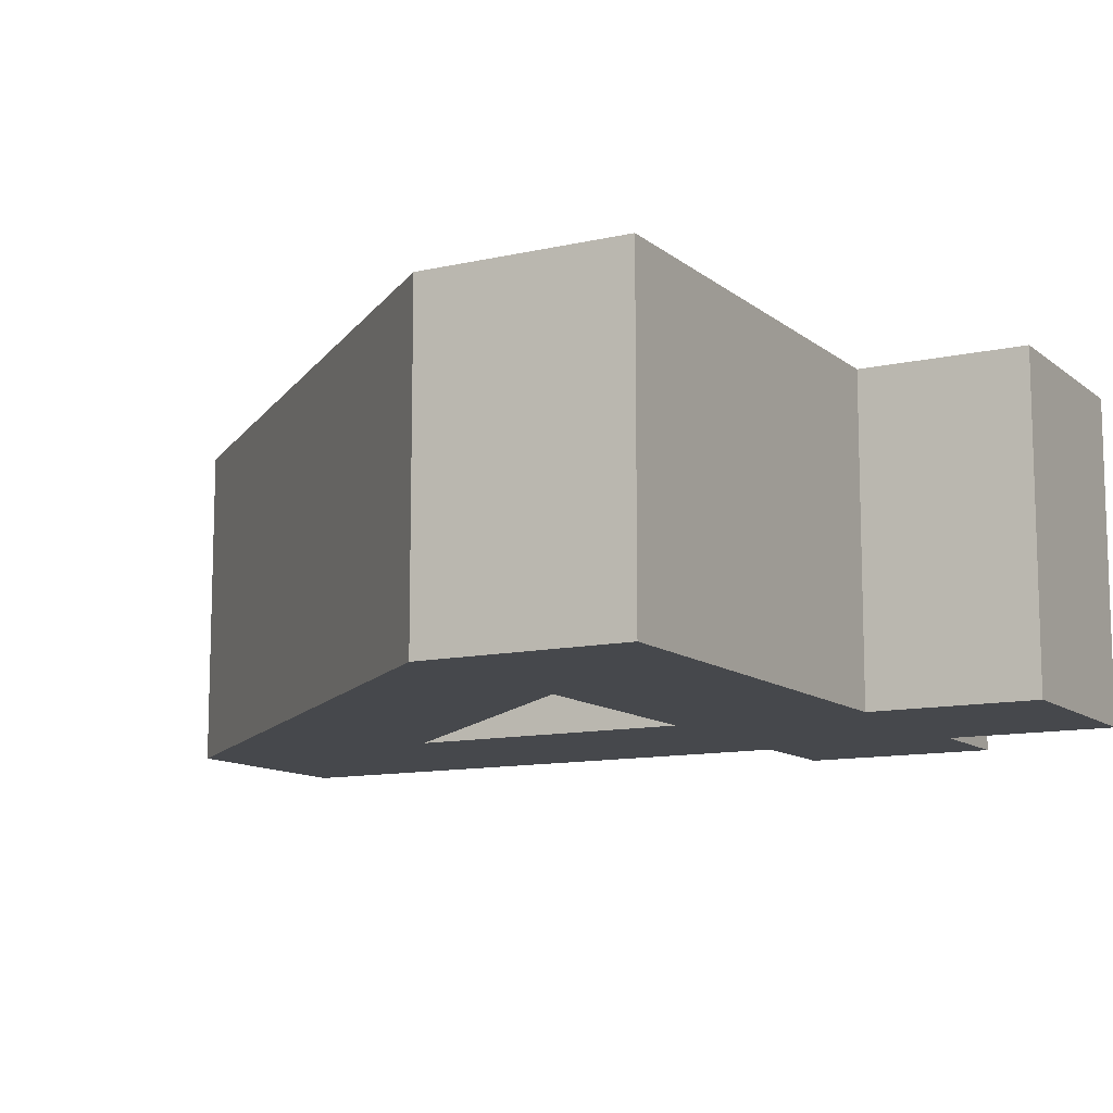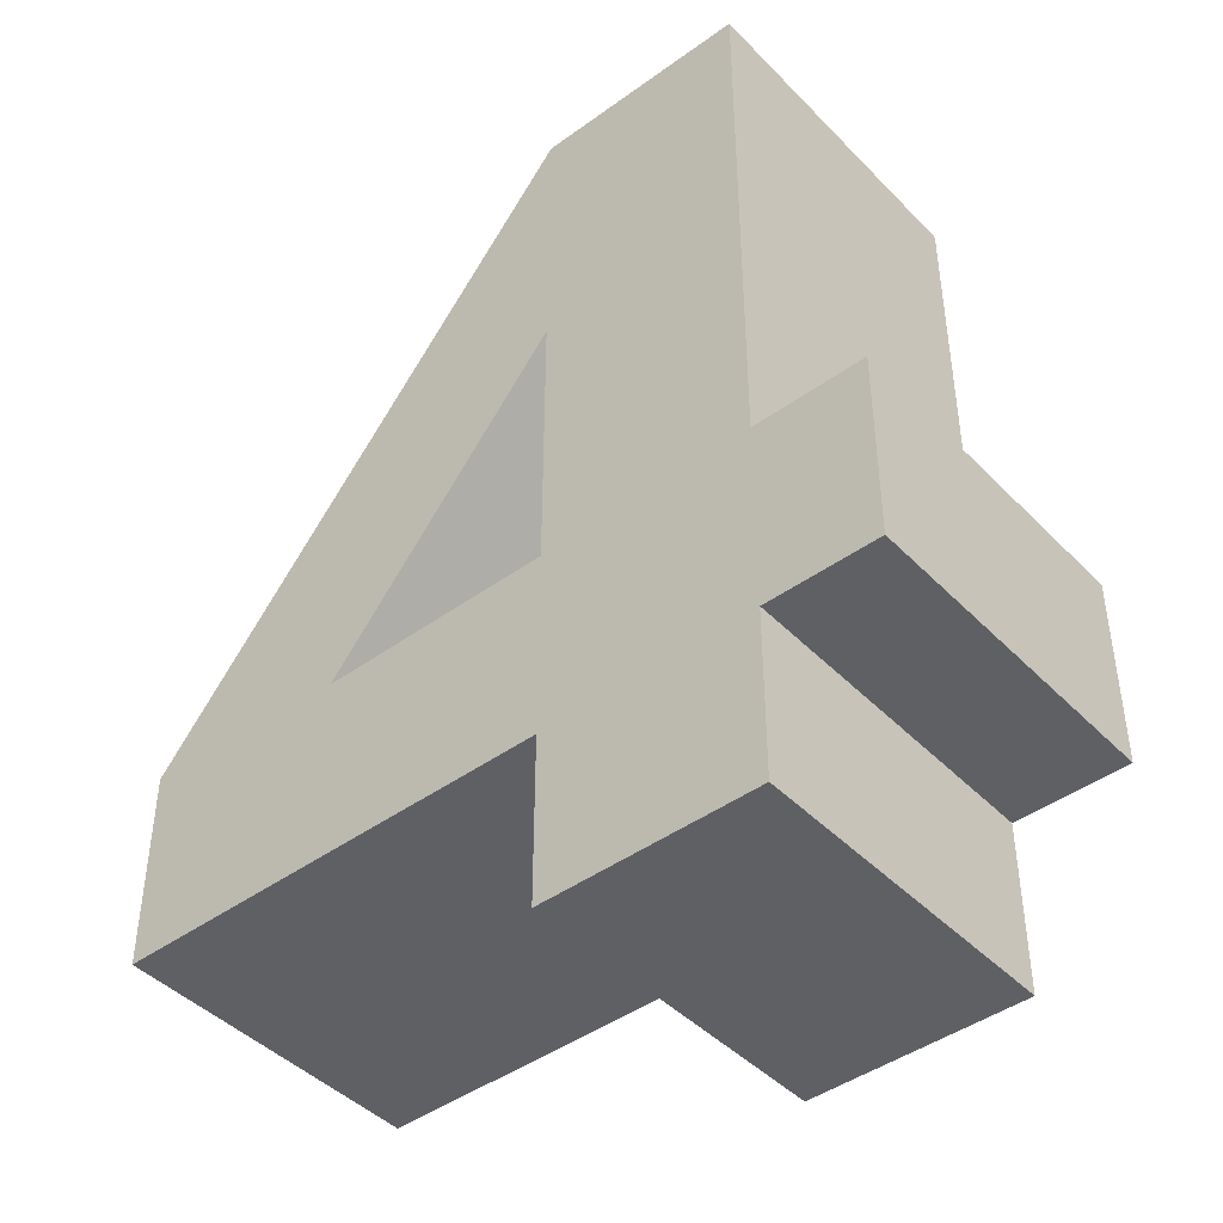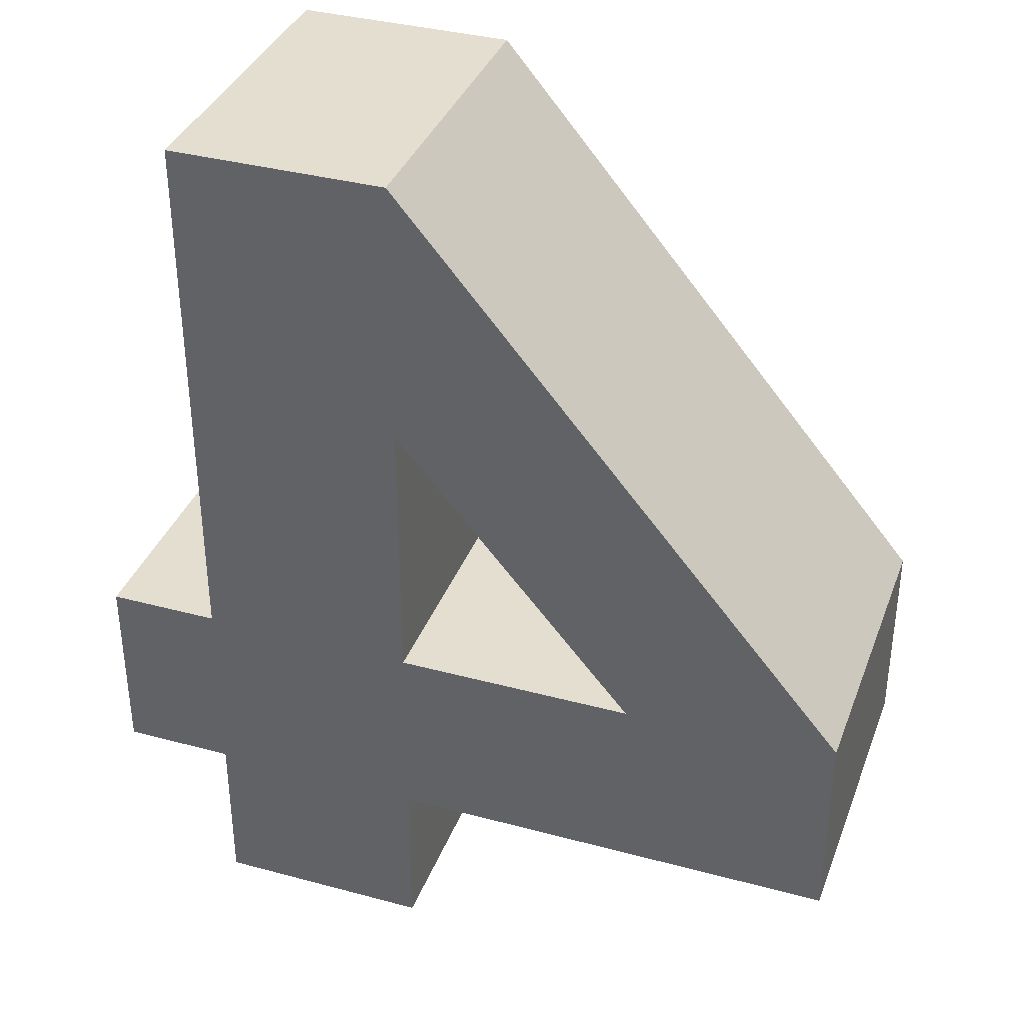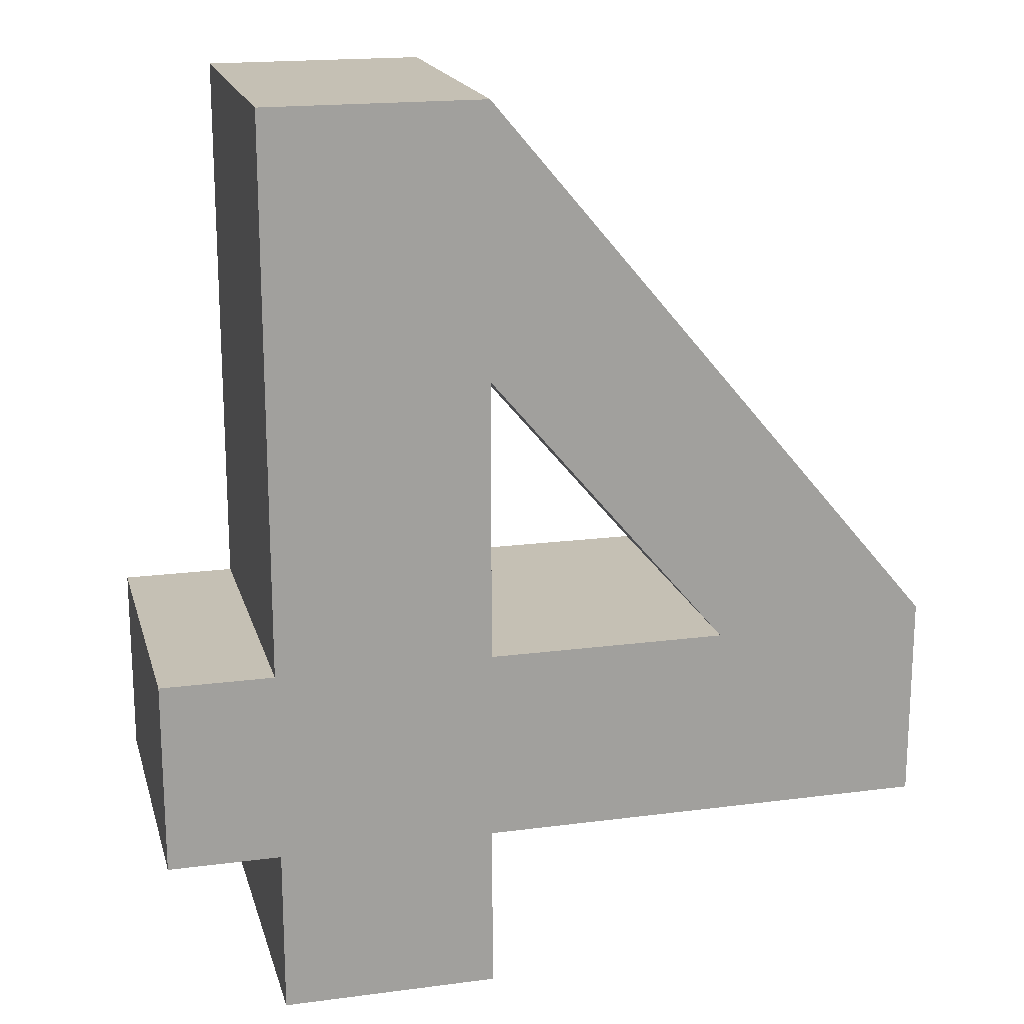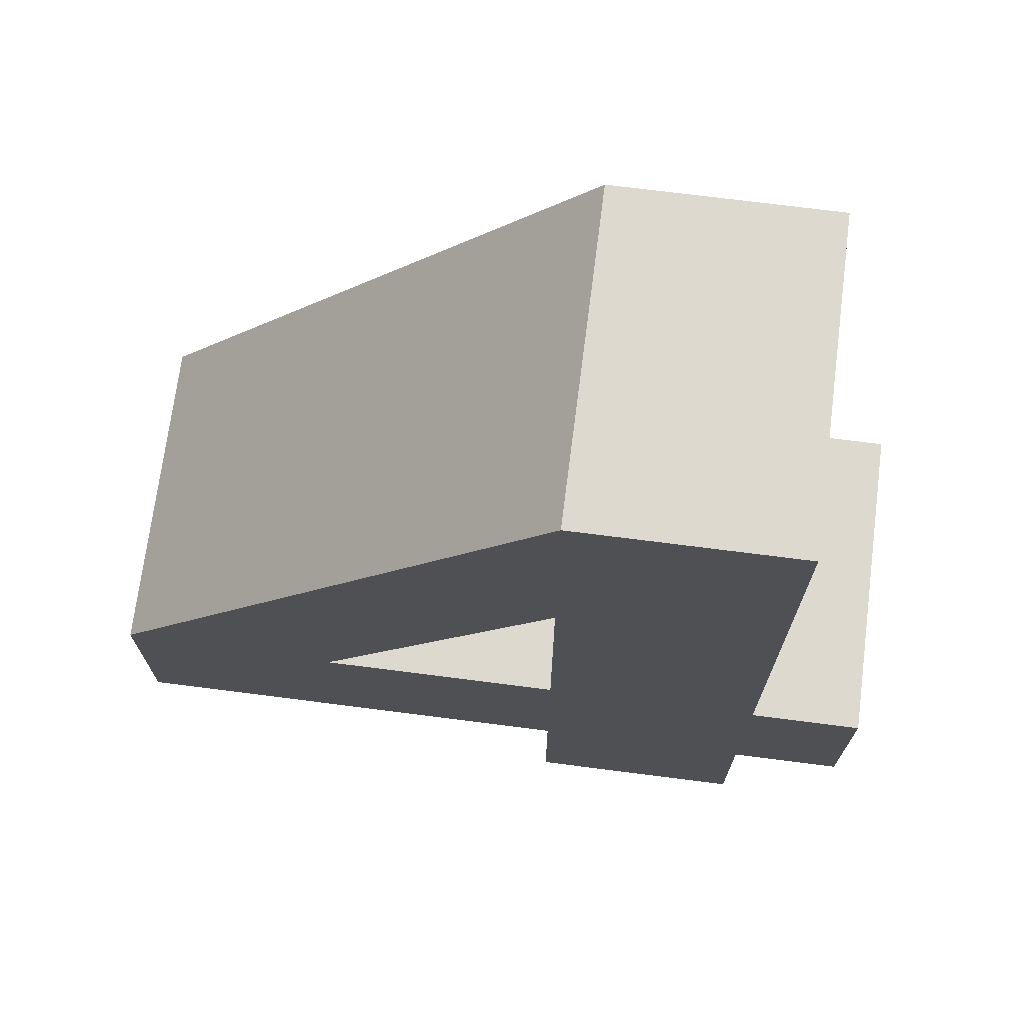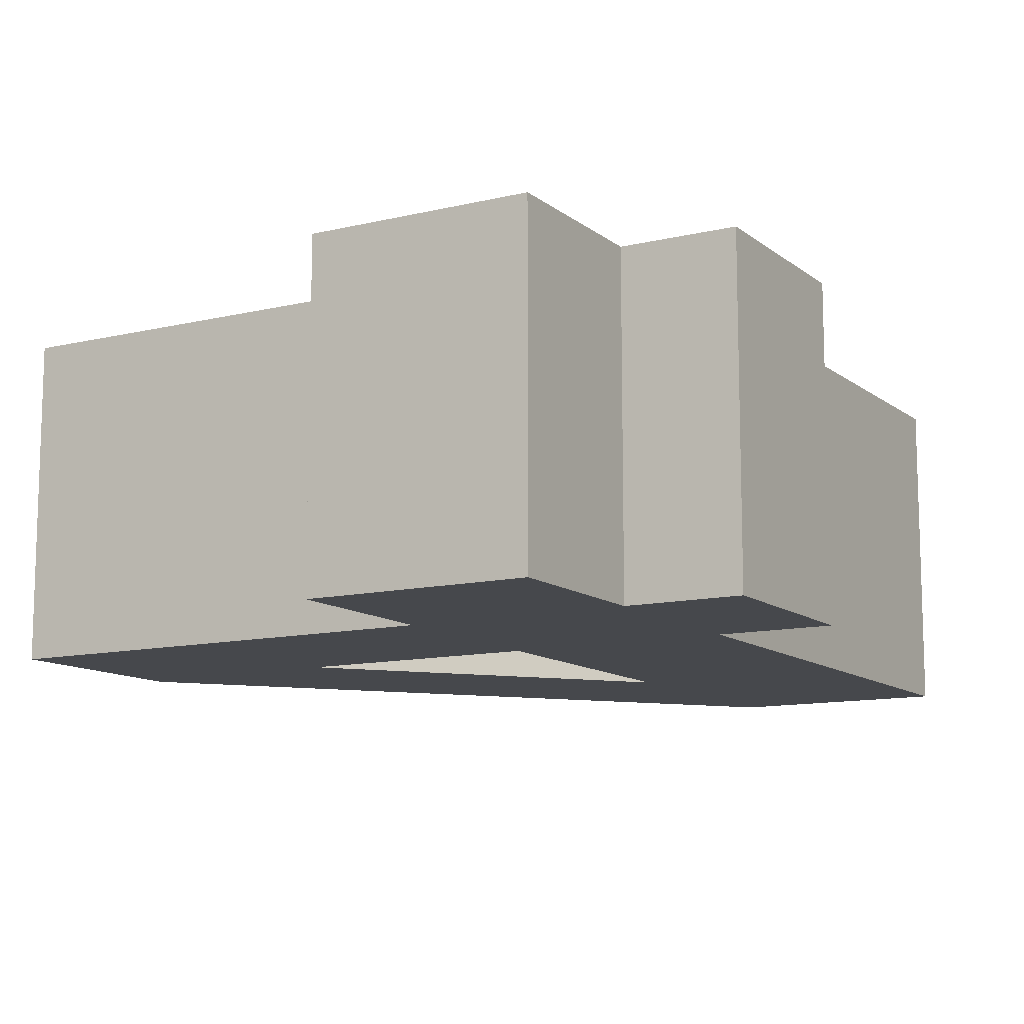
<metadata>
{"format":"obj","ext":"obj","renderer":"f3d","projection":"perspective","resolution":1024,"background":"white","views":[{"elev":-11.3,"azim":-60.9,"up":"+Z"},{"elev":-44.0,"azim":40.3,"up":"+Y"},{"elev":36.5,"azim":-160.7,"up":"+Y"},{"elev":18.2,"azim":165.7,"up":"+Y"},{"elev":71.5,"azim":7.3,"up":"+Y"},{"elev":-11.5,"azim":30.1,"up":"+Z"}]}
</metadata>
<code>
v  49.17 4.97 4
v  49.17 4.97 0
v  49.17 2.443 4
v  49.17 2.443 0
v  57.44 0.375 0
v  57.44 0.375 4
v  54.77 0.375 4
v  54.77 0.375 0
v  54.77 11.62 0
v  54.77 8.308 0
v  51.81 4.827 0
v  57.44 11.62 0
v  54.77 4.827 0
v  57.44 4.827 0
v  54.77 2.443 0
v  57.44 2.443 0
v  58.83 2.443 0
v  58.83 4.827 0
v  57.44 11.62 4
v  54.77 11.62 4
v  51.81 4.827 4
v  54.77 8.308 4
v  54.77 2.443 4
v  54.77 4.827 4
v  57.44 4.827 4
v  57.44 2.443 4
v  58.83 4.827 4
v  58.83 2.443 4
g <STL_BINARY>
f 1 2 3
f 4 3 2
f 5 6 7
f 5 7 8
f 2 9 10
f 2 10 11
f 2 11 4
f 9 12 10
f 13 10 14
f 12 14 10
f 13 15 11
f 15 13 14
f 15 4 11
f 14 16 15
f 8 15 16
f 17 16 14
f 17 14 18
f 8 16 5
f 19 12 9
f 19 9 20
f 21 22 1
f 1 3 21
f 3 23 21
f 24 21 23
f 20 1 22
f 22 24 25
f 25 19 22
f 20 22 19
f 24 23 26
f 26 25 24
f 6 26 23
f 7 6 23
f 27 25 26
f 27 26 28
f 18 27 28
f 18 28 17
f 9 2 1
f 9 1 20
f 23 3 4
f 23 4 15
f 22 21 11
f 22 11 10
f 18 14 25
f 18 25 27
f 23 15 8
f 23 8 7
f 6 5 16
f 6 16 26
f 13 11 21
f 13 21 24
f 25 14 12
f 25 12 19
f 22 10 13
f 22 13 24
f 16 17 28
f 16 28 26

</code>
